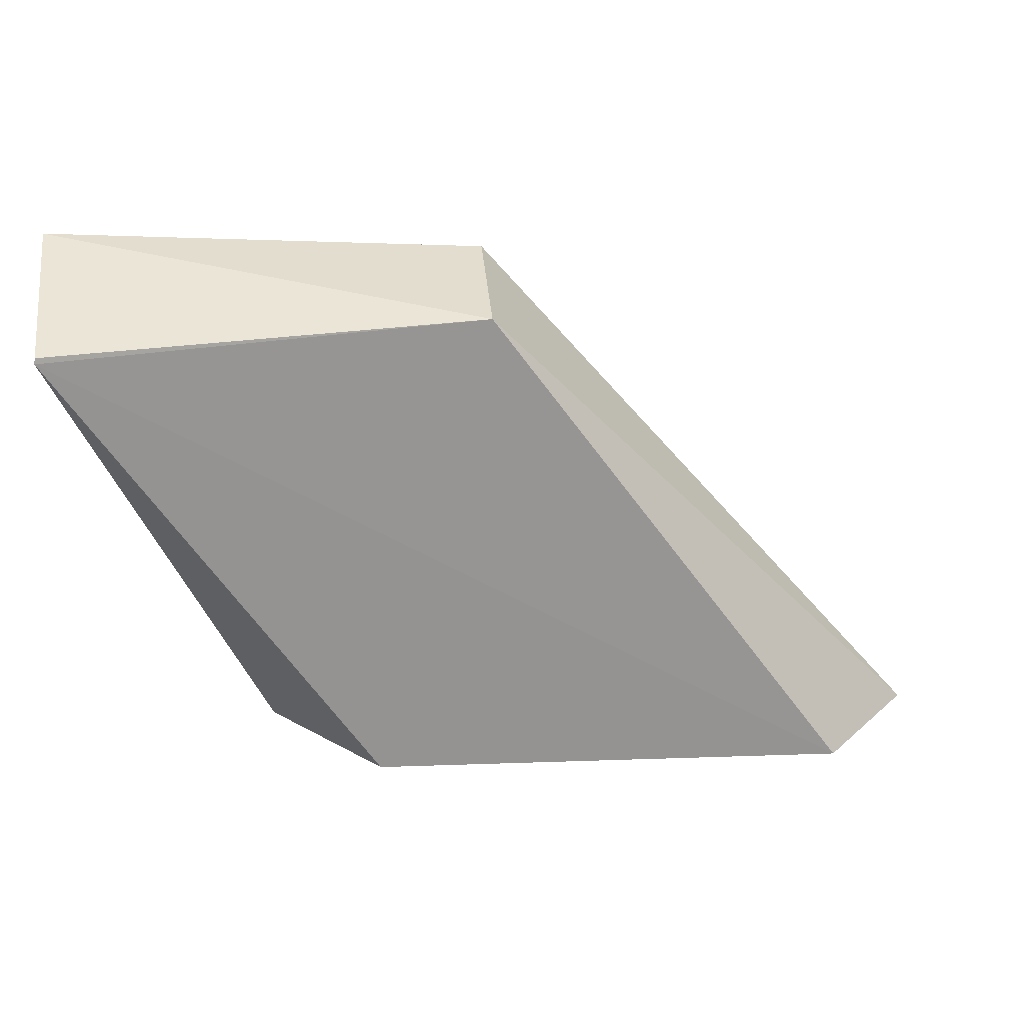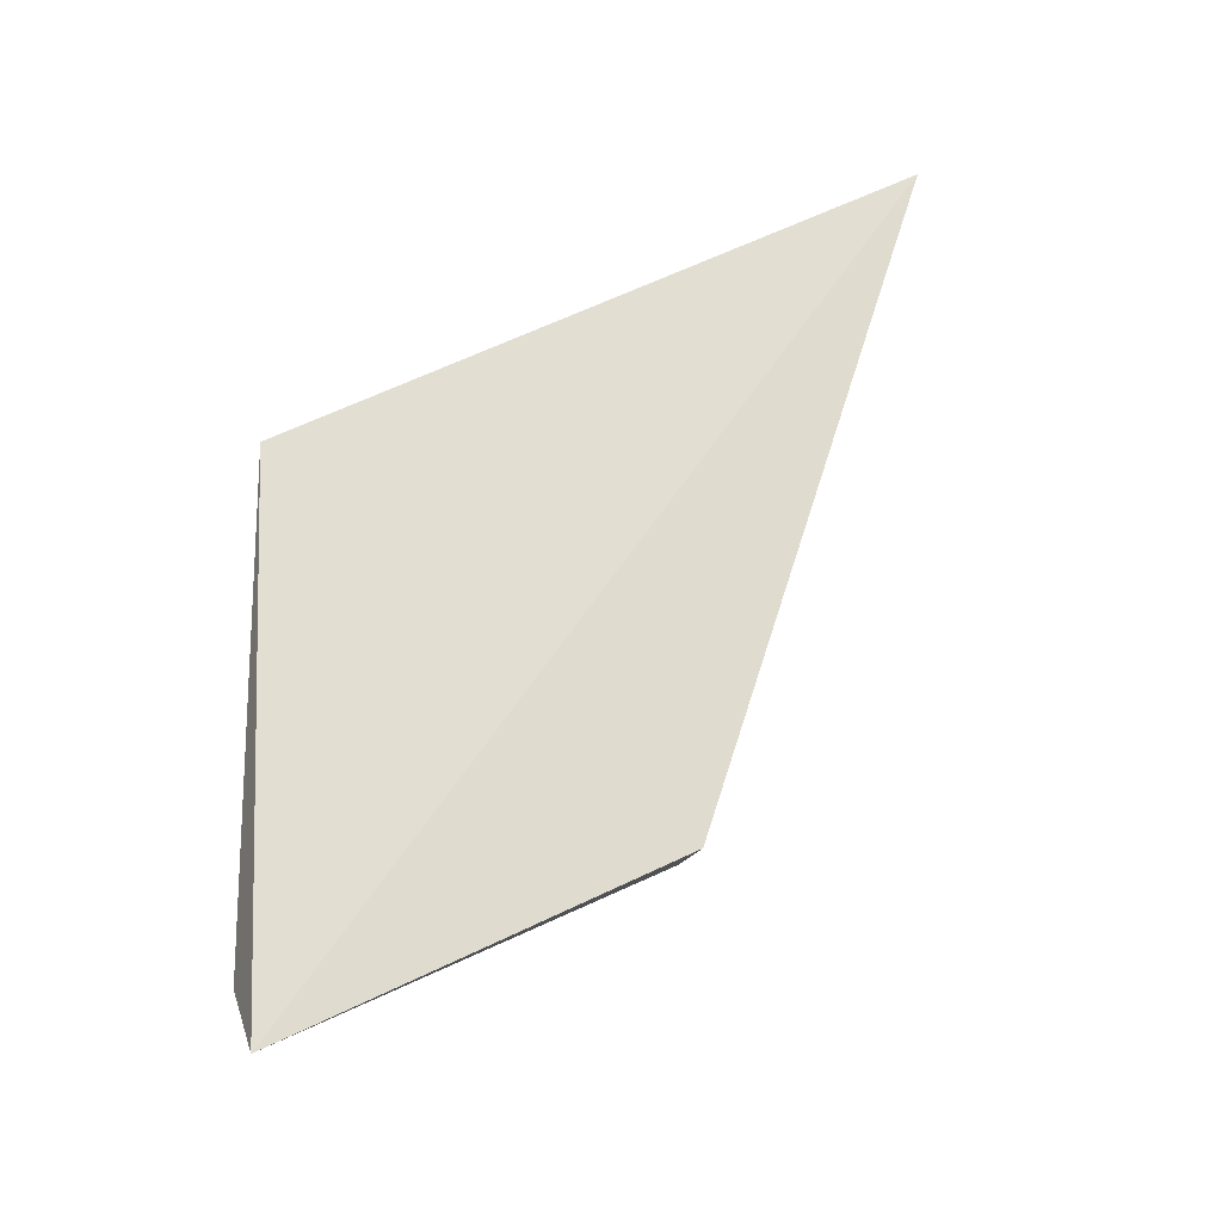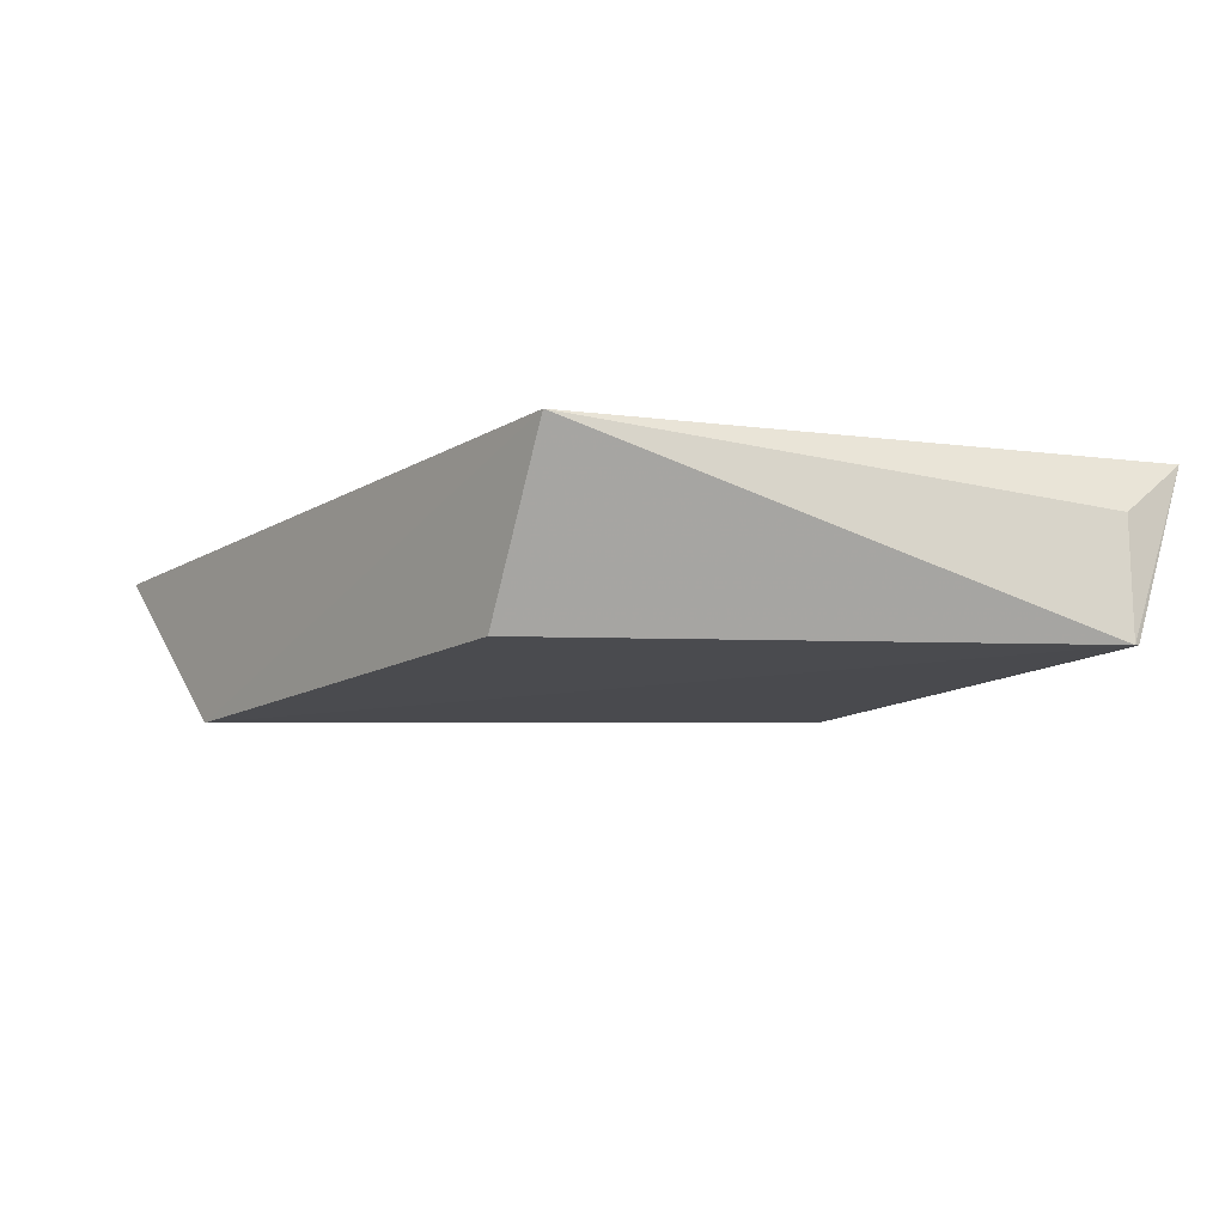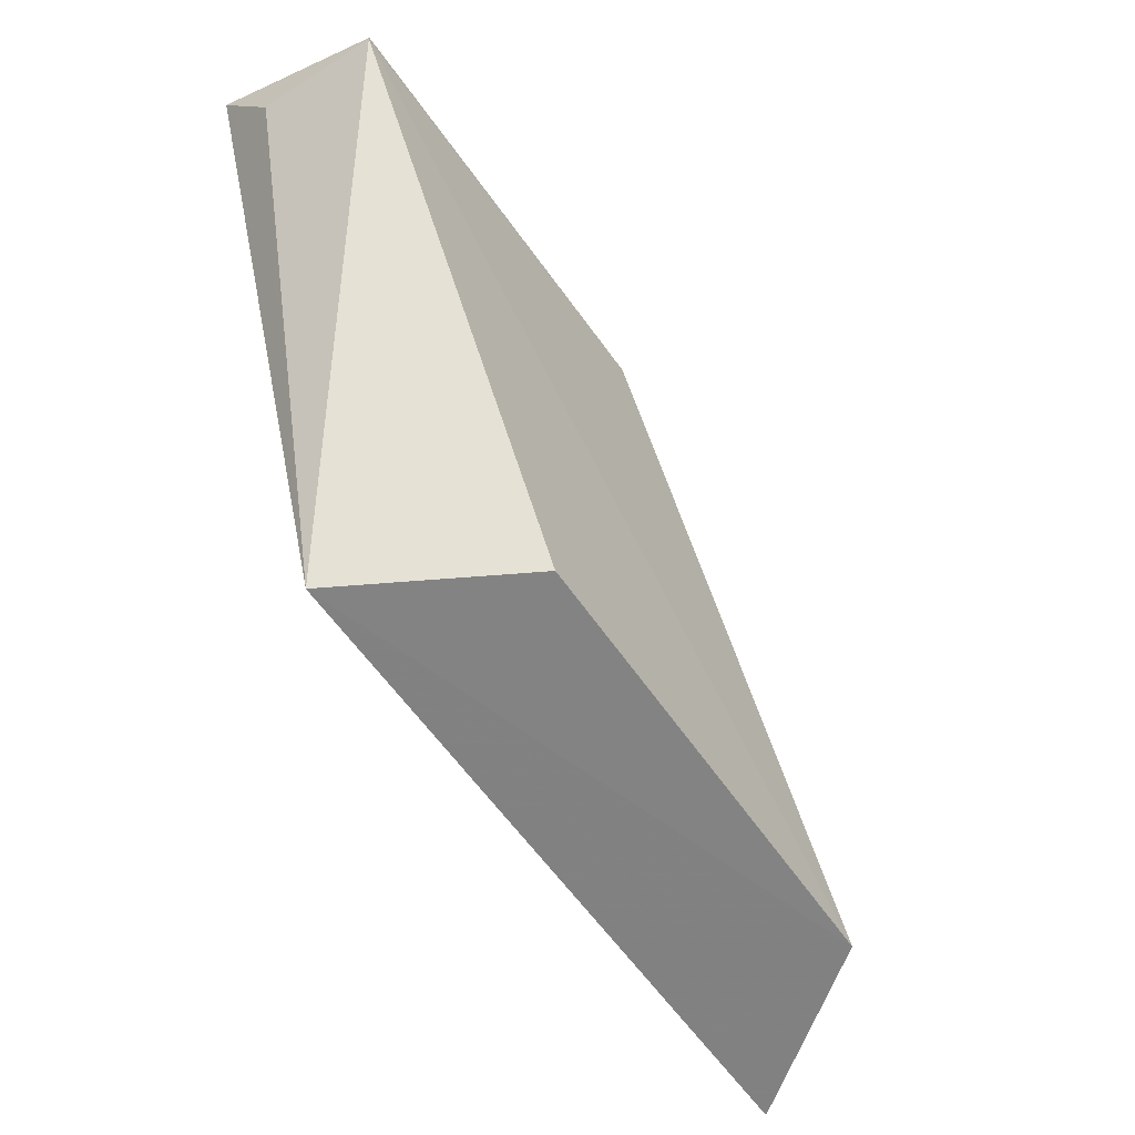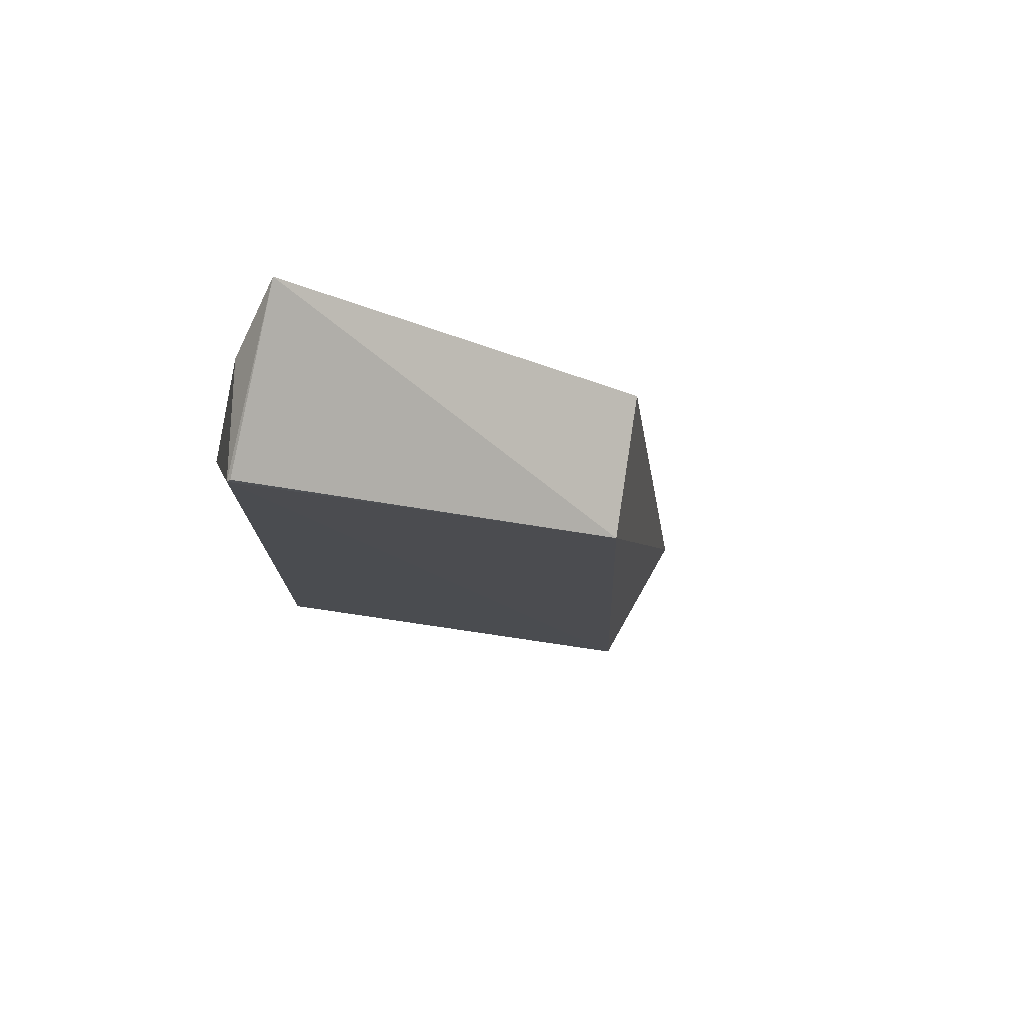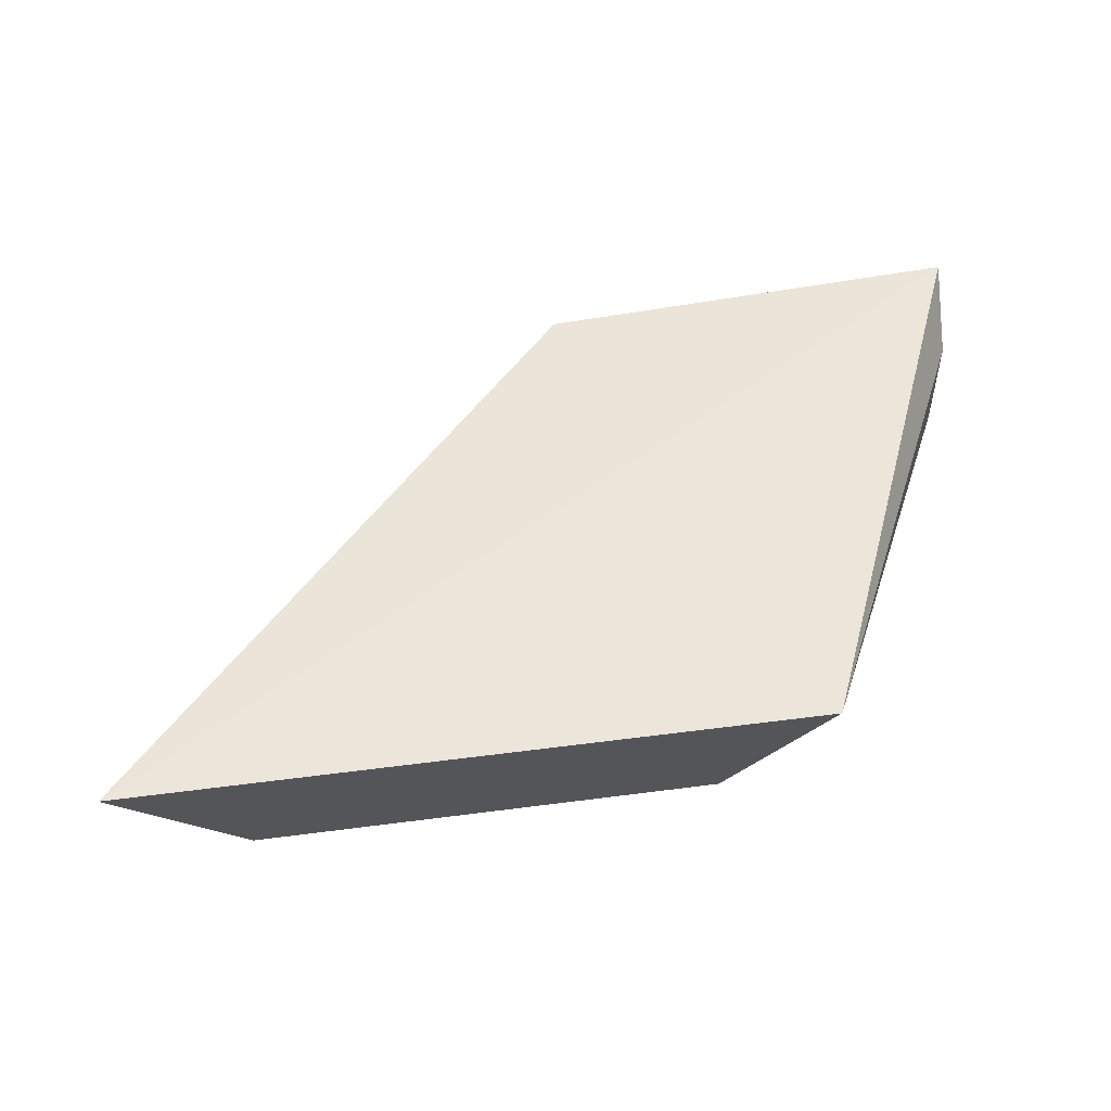
<metadata>
{"format":"obj","ext":"obj","renderer":"f3d","projection":"perspective","resolution":1024,"background":"white","views":[{"elev":23.2,"azim":-7.7,"up":"+Z"},{"elev":68.2,"azim":-22.9,"up":"+Y"},{"elev":-13.9,"azim":-126.8,"up":"+Y"},{"elev":-54.2,"azim":-56.7,"up":"+Z"},{"elev":-15.1,"azim":-34.0,"up":"+Y"},{"elev":56.6,"azim":174.8,"up":"+Y"}]}
</metadata>
<code>
v 35.61 -2.212 -14.41
v 40.62 -2.045 -20.19
v 31.1 -1.942 -14.18
v 33.21 -1.999 -19.9
v 34.31 -3.75 -19.7
v 35.54 -3.747 -14.72
v 39.32 -3.763 -19.91
v 31.08 -3.772 -14.97
v 31.1 -2.534 -14.94
v 31.09 -3.766 -14.91
f 1 2 3
f 3 2 4
f 6 2 1
f 6 1 3
f 7 5 4
f 7 4 2
f 7 2 6
f 8 4 5
f 8 7 6
f 8 5 7
f 9 8 3
f 9 3 4
f 9 4 8
f 10 8 6
f 10 6 3
f 10 3 8

</code>
